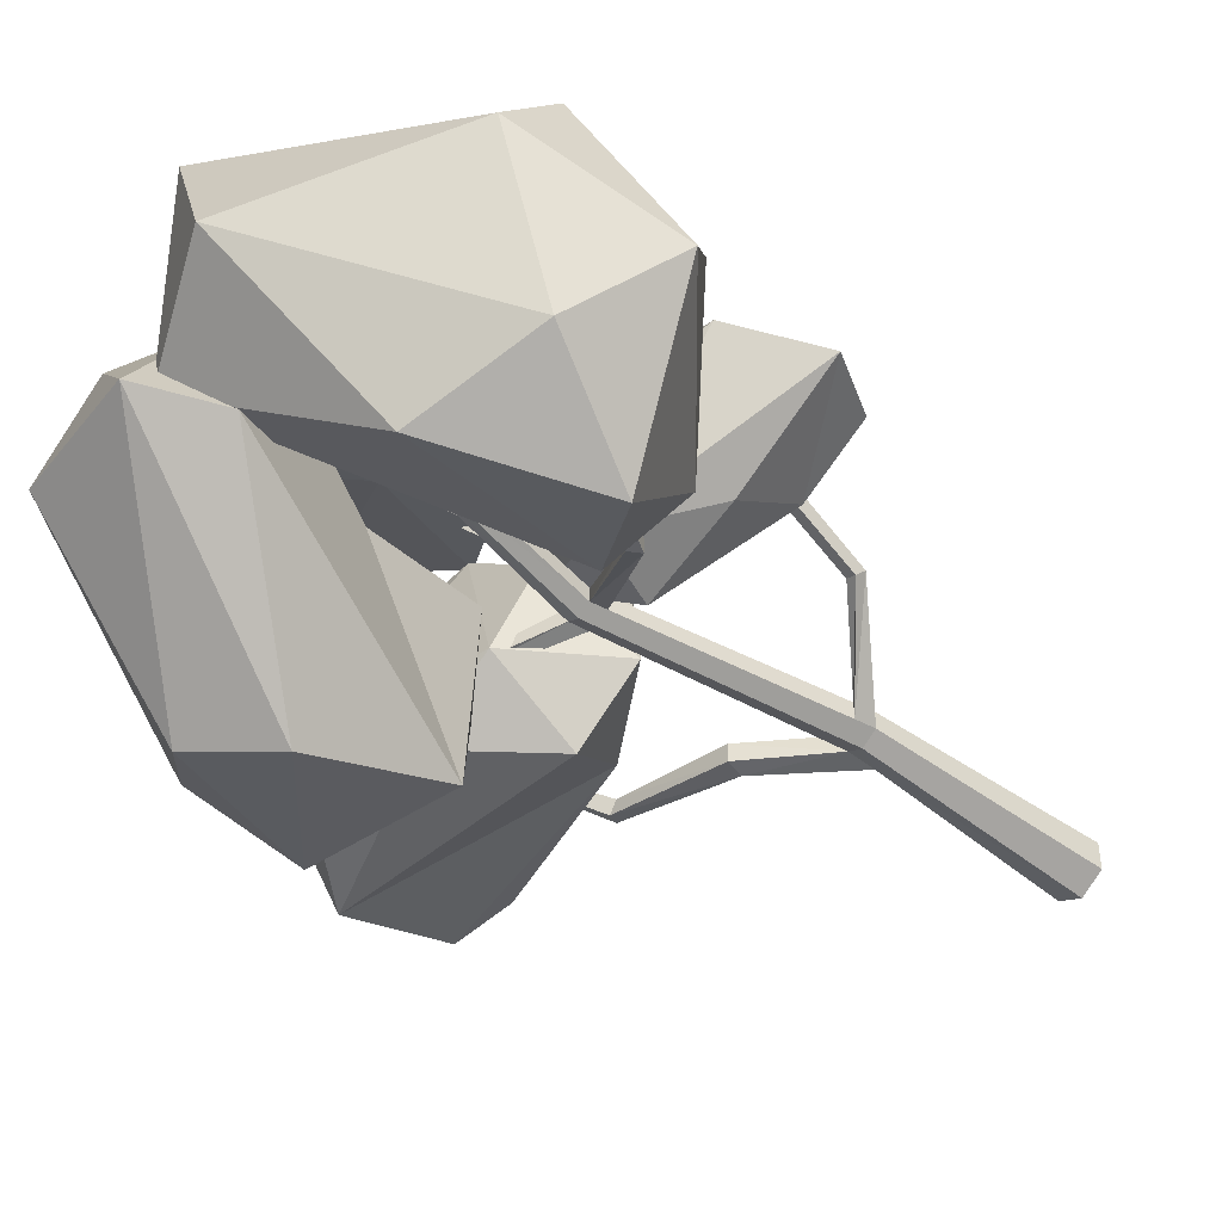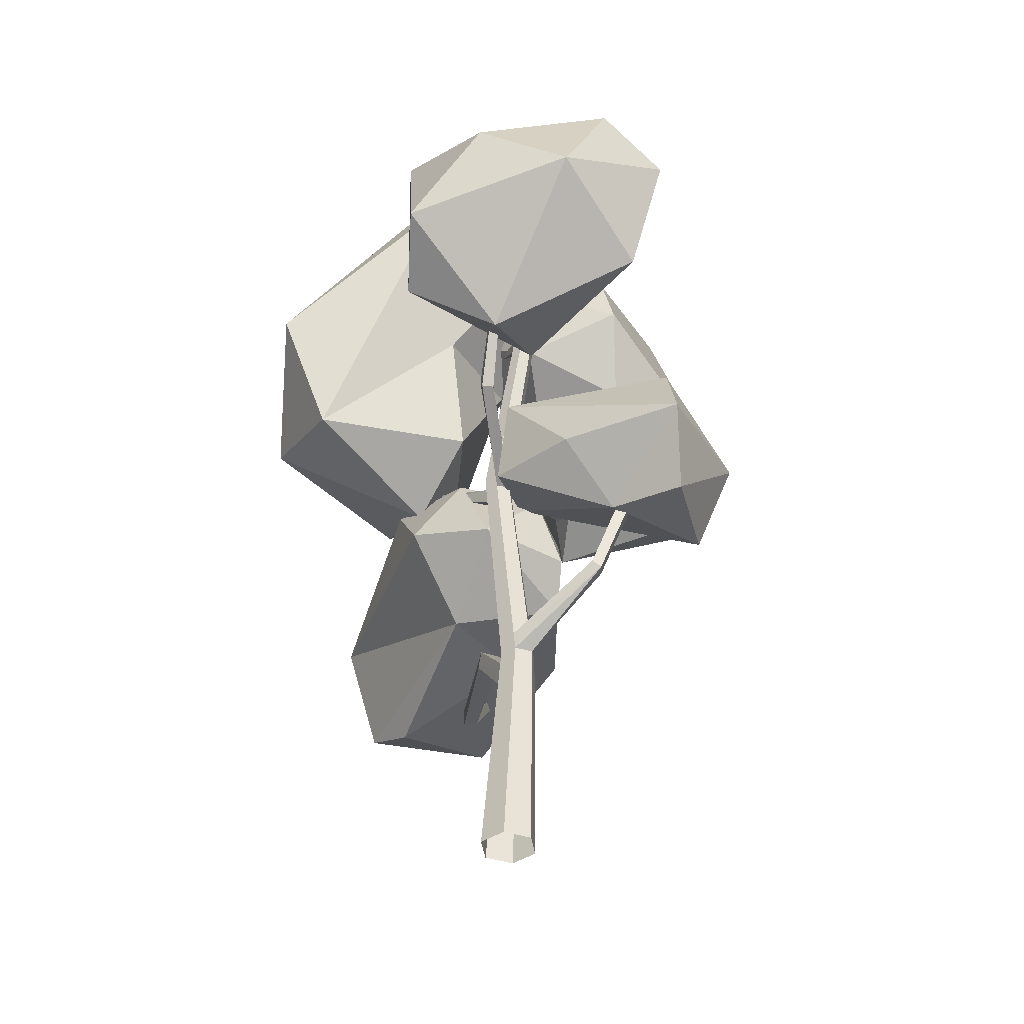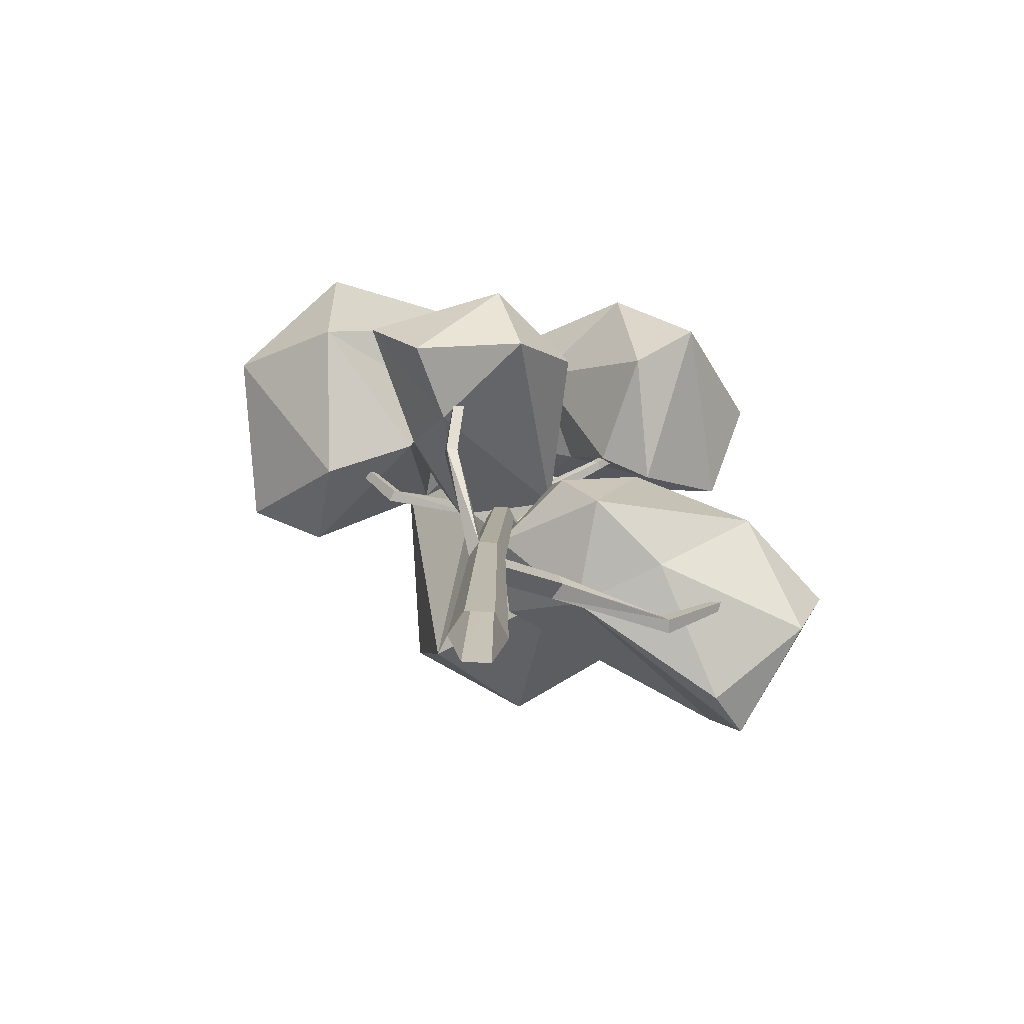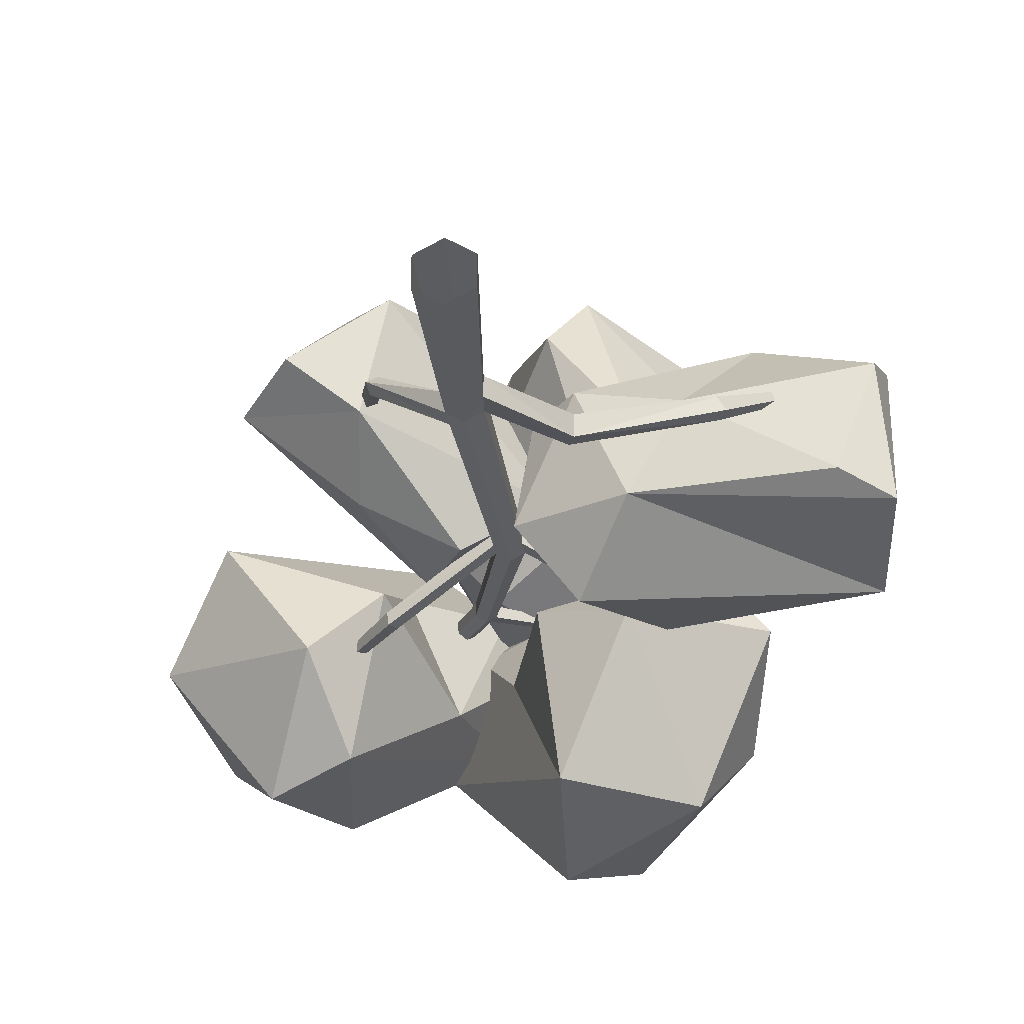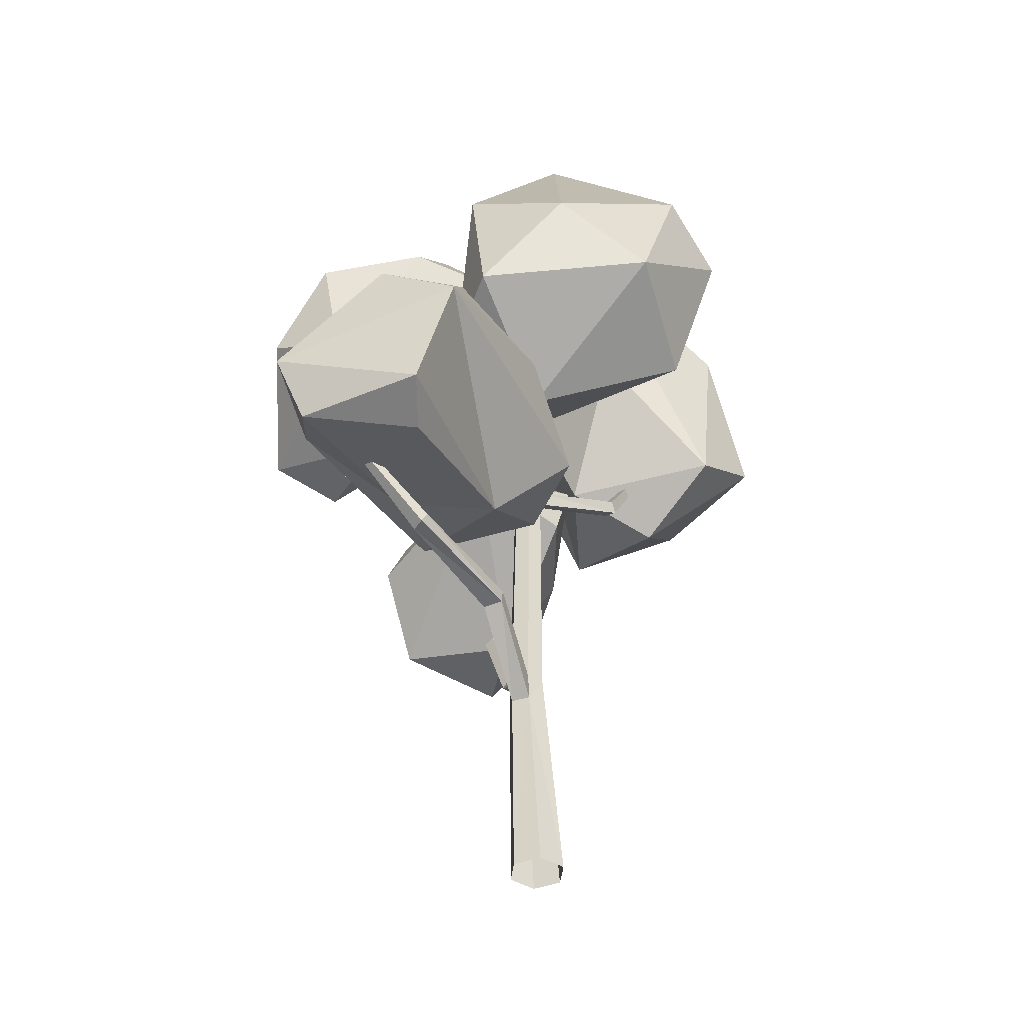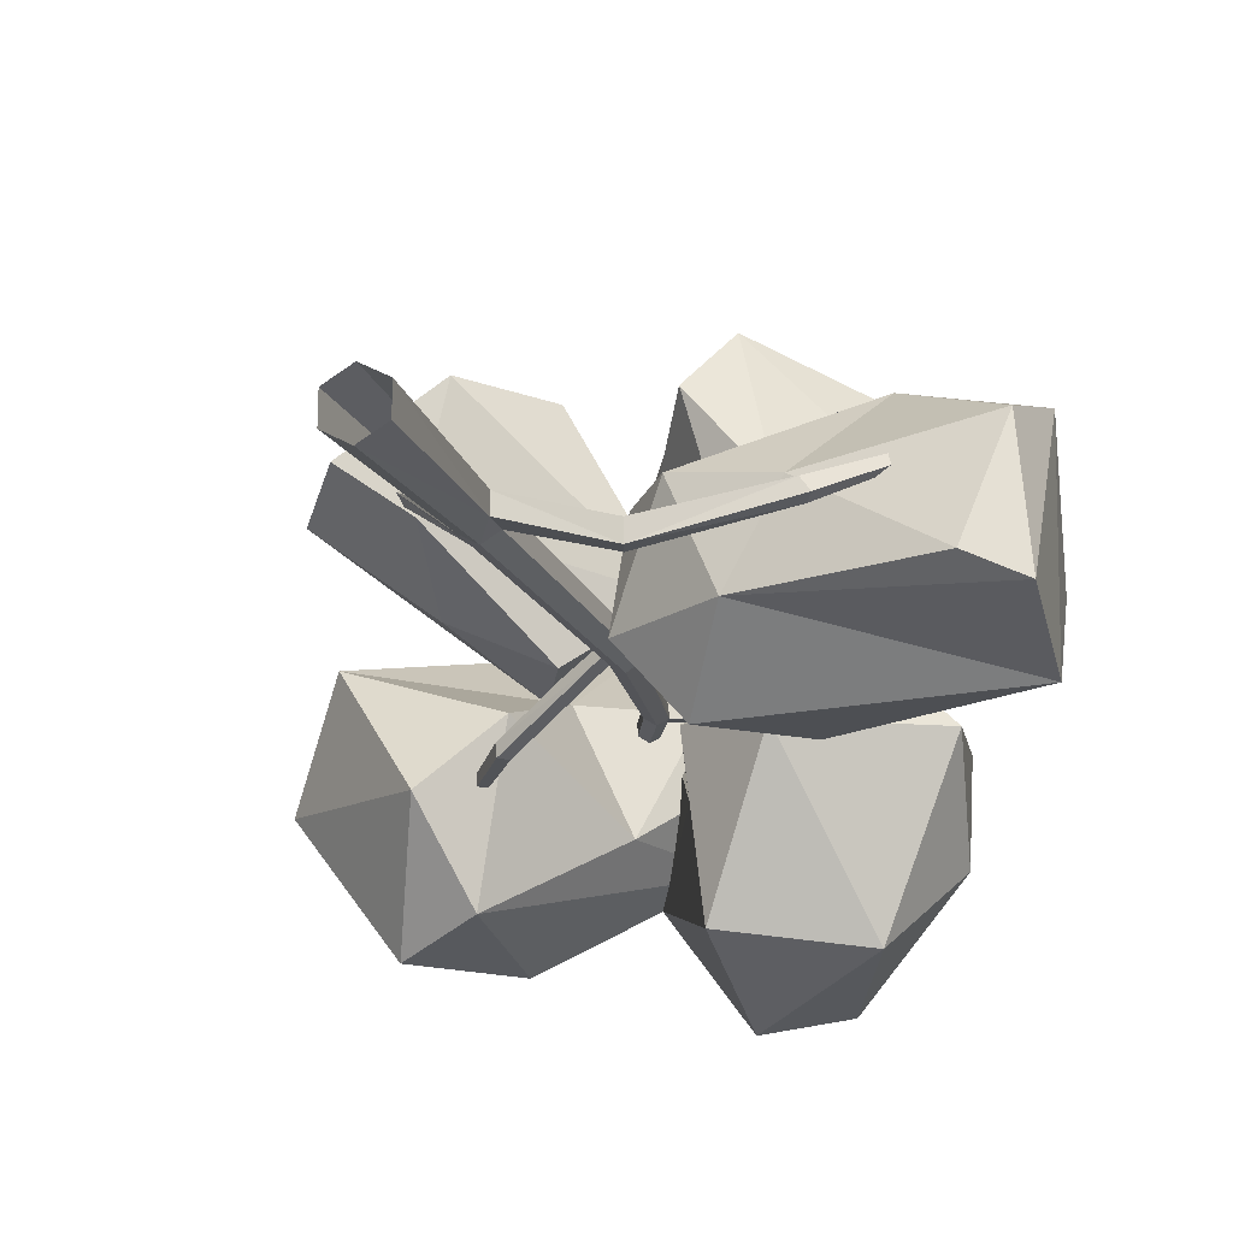
<metadata>
{"format":"obj","ext":"obj","renderer":"f3d","projection":"perspective","resolution":1024,"background":"white","views":[{"elev":-47.3,"azim":-129.3,"up":"+Z"},{"elev":-41.5,"azim":-111.6,"up":"+Y"},{"elev":-75.3,"azim":-33.7,"up":"+Y"},{"elev":-24.6,"azim":2.8,"up":"+Z"},{"elev":-42.0,"azim":113.9,"up":"+Y"},{"elev":-19.6,"azim":17.0,"up":"+Z"}]}
</metadata>
<code>
o Tree_Type4_03_mesh_Tree_Type4_03_mesh
v 1.367 2.637 0.4988
v 1.219 2.155 0.7745
v 0.6451 1.829 -0.05654
v 1.769 1.744 -0.1454
v 1.523 1.648 -0.04081
v 1.712 1.771 0.5072
v 1.736 2.611 0.09064
v 1.801 2.13 0.6307
v 0.8915 1.817 0.3729
v 1.75 2.313 -0.3265
v 1.307 2.829 -0.1598
v 0.6465 2.57 0.5686
v 0.4233 1.897 0.4589
v 0.8097 2.633 -0.3547
v 0.4302 2.197 -0.393
v 0.1518 2.121 -0.06575
v 0.4113 2.624 -0.1318
v 0.2686 2.513 0.2802
v 0.2379 2.104 0.4092
v -0.8308 1.839 0.6278
v -0.1865 2.544 0.8841
v -0.09275 2.293 -0.09989
v 0.3091 2.465 0.1928
v -1.06 2.184 0.518
v -0.6016 2.27 1.047
v -0.537 2.252 0.1129
v -0.3871 1.895 0.9417
v -0.5072 1.883 0.3876
v -0.07708 2.279 0.9418
v -0.8439 2.6 0.5778
v -0.1058 2.835 0.2542
v -0.2562 2.666 -0.106
v 0.6186 3.464 1.292
v 0.08792 3.247 1.255
v 0.01139 3.44 0.1344
v 0.6905 2.513 0.6102
v 0.4388 2.627 0.5434
v 0.2844 2.612 1.115
v 1.046 3.159 1.125
v 0.4715 2.808 1.396
v -0.0477 3.219 0.6518
v 1.127 2.915 0.6811
v 0.3699 3.184 0.3501
v 1.096 3.602 0.8151
v 0.151 3.933 0.9929
v -0.303 3.612 0.5381
v 0.8295 3.806 0.3553
v 0.39 3.767 -0.02018
v -0.000374 3.931 0.08407
v 0.4768 4.096 0.3478
v 0.08756 4.144 0.5678
v -0.2497 3.886 0.4953
v 0.6379 2.527 -0.2884
v 1.204 3.373 -0.6927
v 0.6749 3.713 -1.151
v -0.08671 3.892 -0.006742
v -0.0346 4.482 -0.4695
v 0.2248 2.799 -0.1907
v 0.9804 2.797 0.02941
v 0.9439 2.989 -1.064
v 1.282 2.894 -0.2669
v 0.4909 3.495 0.1467
v 0.3242 2.777 -0.9923
v 0.08959 3.407 -0.3128
v 0.3347 3.462 -1.25
v 1.177 3.654 -0.1476
v -0.2335 4.14 -0.5501
v 0.05032 4.097 0.2011
v 0.6045 4.431 -0.4086
v 0.4745 4.303 0.1946
v -0.8022 2.675 -0.3924
v -1.247 3.638 -0.66
v -1.351 3.964 0.03862
v 0.02302 3.873 0.1984
v -0.2942 4.525 0.3986
v -0.4823 2.871 -0.05556
v -0.624 2.941 -0.8267
v -1.53 3.28 -0.2809
v -0.9987 3.119 -0.9519
v -0.1727 3.542 -0.4067
v -1.233 2.977 0.2232
v -0.4148 3.466 0.1551
v -1.335 3.686 0.3715
v -0.7041 3.833 -0.8702
v -0.3415 4.174 0.5923
v 0.1834 4.063 -0.006814
v -0.5331 4.554 -0.1988
v 0.02894 4.324 -0.3681
v 0 0 -0.1394
v -0.1207 0 -0.06968
v -0.1207 -0 0.06968
v 0 -0 0.1394
v 0.1207 -0 0.06968
v 0.1207 0 -0.06968
v 0 1.155 -0.03997
v -0.07956 1.155 0.005971
v -0.07956 1.155 0.09784
v 0 1.155 0.1438
v 0.07889 1.149 0.0983
v 0.07956 1.155 0.005971
v 0.1213 2.44 -0.09034
v 0.0578 2.44 -0.05369
v 0.0578 2.44 0.01961
v 0.1213 2.44 0.05626
v 0.1848 2.44 0.01961
v 0.1848 2.44 -0.05369
v -0.4279 4.351 0.07763
v -0.4665 4.349 0.09986
v -0.4665 4.345 0.1443
v -0.4279 4.343 0.1666
v -0.3892 4.345 0.1443
v -0.3892 4.349 0.09986
v 0.08363 1.016 0.09506
v 0.08272 1.012 0.000164
v 0.4083 1.475 0.09947
v 0.4083 1.475 0.00448
v 0.4346 1.379 0.09707
v 0.4328 1.386 -0.001524
v 0.9932 1.547 0.1962
v 1.036 1.547 0.1393
v 1.023 1.482 0.2162
v 1.065 1.486 0.1557
v 1.306 1.886 0.4119
v 1.33 1.886 0.3808
v 1.33 1.859 0.429
v 1.353 1.861 0.3954
v 0.04942 2.361 -0.05006
v 0.05027 2.369 0.0239
v -0.3946 2.647 -0.3198
v -0.4063 2.647 -0.2597
v -0.431 2.592 -0.3238
v -0.4391 2.598 -0.2624
v -0.8324 3.259 -0.3885
v -0.8383 3.259 -0.3581
v -0.8588 3.239 -0.3921
v -0.8621 3.241 -0.3609
v -0.06891 1.255 0.09178
v -0.06894 1.254 0.001357
v -0.4427 1.512 0.3372
v -0.392 1.512 0.3591
v -0.3781 1.554 0.3178
v -0.4281 1.553 0.2964
v -0.524 2.053 0.5259
v -0.4733 2.053 0.5478
v -0.4537 2.069 0.4932
v -0.5037 2.069 0.4718
v 0.000732 3.426 0.1053
v 0.004223 3.424 0.04654
v -0.09352 3.387 0.1007
v -0.04814 3.407 0.1324
v -0.04116 3.404 0.01482
v -0.09003 3.385 0.04189
v 0.1694 2.522 0.02679
v 0.108 2.515 0.06223
v 0.4264 2.61 0.5132
v 0.458 2.608 0.4869
v 0.4292 2.639 0.4655
v 0.4004 2.638 0.4931
v 0.68 3.122 0.7632
v 0.7104 3.119 0.7356
v 0.6764 3.139 0.71
v 0.6492 3.141 0.7392
v -0.02555 3.488 0.108
v -0.02299 3.488 0.05023
v 0.5331 3.777 0.1182
v 0.5341 3.778 0.09273
v 0.5152 3.8 0.1203
v 0.5156 3.801 0.09536
v 0.1771 2.346 -0.04936
v 0.1772 2.348 0.02522
v 0.7396 2.785 -0.2366
v 0.7363 2.778 -0.2076
v 0.7651 2.756 -0.2384
v 0.7613 2.75 -0.2088
v 1.105 3.31 -0.209
v 1.101 3.304 -0.18
v 1.13 3.282 -0.2107
v 1.126 3.275 -0.1812
f 8 4 10
f 8 10 7
f 1 7 11
f 2 1 12
f 1 11 12
f 2 12 13
f 3 13 16
f 16 13 19
f 19 18 16
f 18 17 16
f 17 15 16
f 17 14 15
f 15 3 16
f 9 13 3
f 13 12 19
f 12 18 19
f 12 17 18
f 12 11 17
f 11 14 17
f 11 10 14
f 10 15 14
f 9 2 13
f 7 10 11
f 10 3 15
f 10 4 3
f 4 5 3
f 3 5 9
f 6 2 9
f 6 8 2
f 8 1 2
f 8 7 1
f 5 6 9
f 5 4 6
f 4 8 6
f 20 27 25
f 20 25 24
f 30 25 21
f 30 21 31
f 21 29 23
f 22 32 23
f 32 31 23
f 31 21 23
f 26 32 22
f 30 31 32
f 27 23 29
f 28 22 23
f 26 24 32
f 24 30 32
f 21 25 29
f 25 27 29
f 27 28 23
f 28 26 22
f 24 25 30
f 28 24 26
f 28 20 24
f 20 28 27
f 40 36 42
f 40 42 39
f 33 39 44
f 34 33 45
f 33 44 45
f 34 45 46
f 35 46 49
f 49 46 52
f 52 51 49
f 51 50 49
f 50 48 49
f 50 47 48
f 48 35 49
f 41 46 35
f 46 45 52
f 45 51 52
f 45 50 51
f 45 44 50
f 44 47 50
f 44 42 47
f 42 48 47
f 43 35 48
f 41 34 46
f 39 42 44
f 42 43 48
f 42 36 43
f 36 37 43
f 43 41 35
f 43 37 41
f 38 34 41
f 38 40 34
f 40 33 34
f 40 39 33
f 37 38 41
f 37 36 38
f 36 40 38
f 53 63 60
f 53 60 61
f 53 61 59
f 54 60 55
f 54 55 69
f 55 65 57
f 68 70 57
f 70 69 57
f 69 55 57
f 57 65 67
f 67 68 57
f 67 56 68
f 62 68 56
f 62 70 68
f 66 69 70
f 63 67 65
f 64 56 67
f 62 59 70
f 59 66 70
f 66 54 69
f 55 60 65
f 60 63 65
f 63 64 67
f 63 58 64
f 64 62 56
f 64 58 62
f 61 66 59
f 61 54 66
f 61 60 54
f 58 59 62
f 58 53 59
f 53 58 63
f 71 81 78
f 71 78 79
f 71 79 77
f 72 78 73
f 72 73 87
f 73 83 75
f 86 88 75
f 88 87 75
f 87 73 75
f 75 83 85
f 85 86 75
f 85 74 86
f 80 86 74
f 80 88 86
f 84 87 88
f 81 85 83
f 82 74 85
f 80 77 88
f 77 84 88
f 84 72 87
f 73 78 83
f 78 81 83
f 81 82 85
f 81 76 82
f 82 80 74
f 82 76 80
f 79 84 77
f 79 72 84
f 79 78 72
f 76 77 80
f 76 71 77
f 71 76 81
f 92 97 91
f 90 95 89
f 95 100 114
f 113 99 98
f 91 96 90
f 100 118 114
f 101 106 169
f 170 105 104
f 102 130 103
f 106 172 171
f 104 103 128
f 127 102 101
f 147 166 165
f 110 149 150
f 152 107 151
f 148 151 164
f 147 163 150
f 149 108 152
f 111 112 107
f 114 93 94
f 89 114 94
f 113 92 93
f 117 119 115
f 115 100 99
f 118 113 114
f 117 99 113
f 122 125 121
f 119 116 115
f 118 121 117
f 120 118 116
f 124 125 126
f 120 126 122
f 125 119 121
f 123 120 119
f 104 137 98
f 127 95 138
f 137 127 138
f 130 136 132
f 102 131 129
f 103 132 128
f 127 132 131
f 136 133 135
f 130 133 134
f 132 135 131
f 129 135 133
f 97 98 137
f 96 138 95
f 97 139 96
f 142 143 146
f 137 140 97
f 138 139 142
f 137 142 141
f 145 143 144
f 139 144 143
f 141 146 145
f 141 144 140
f 103 152 102
f 154 157 153
f 151 106 101
f 102 151 101
f 104 154 103
f 105 106 153
f 154 149 103
f 153 150 154
f 148 153 106
f 155 160 159
f 104 156 155
f 104 158 154
f 105 157 156
f 161 159 160
f 158 161 157
f 155 162 158
f 156 161 160
f 107 164 151
f 112 163 164
f 163 110 150
f 168 165 166
f 163 165 167
f 163 168 164
f 164 166 148
f 100 170 99
f 95 169 100
f 170 98 99
f 171 177 173
f 169 174 170
f 105 174 172
f 106 173 169
f 177 176 178
f 172 178 176
f 171 176 175
f 173 178 174
f 92 98 97
f 90 96 95
f 91 97 96
f 100 116 118
f 102 129 130
f 106 105 172
f 147 148 166
f 110 109 149
f 152 108 107
f 149 109 108
f 107 108 109
f 109 110 107
f 110 111 107
f 114 113 93
f 89 95 114
f 113 98 92
f 117 121 119
f 115 116 100
f 118 117 113
f 117 115 99
f 122 126 125
f 119 120 116
f 118 122 121
f 120 122 118
f 124 123 125
f 120 124 126
f 125 123 119
f 123 124 120
f 104 128 137
f 127 101 95
f 137 128 127
f 130 134 136
f 102 127 131
f 103 130 132
f 127 128 132
f 136 134 133
f 130 129 133
f 132 136 135
f 129 131 135
f 97 140 139
f 142 139 143
f 137 141 140
f 138 96 139
f 137 138 142
f 145 146 143
f 139 140 144
f 141 142 146
f 141 145 144
f 103 149 152
f 154 158 157
f 151 148 106
f 102 152 151
f 154 150 149
f 153 147 150
f 148 147 153
f 155 156 160
f 104 105 156
f 104 155 158
f 105 153 157
f 161 162 159
f 158 162 161
f 155 159 162
f 156 157 161
f 107 112 164
f 112 111 163
f 163 111 110
f 168 167 165
f 163 147 165
f 163 167 168
f 164 168 166
f 100 169 170
f 95 101 169
f 170 104 98
f 171 175 177
f 169 173 174
f 105 170 174
f 106 171 173
f 177 175 176
f 172 174 178
f 171 172 176
f 173 177 178

</code>
